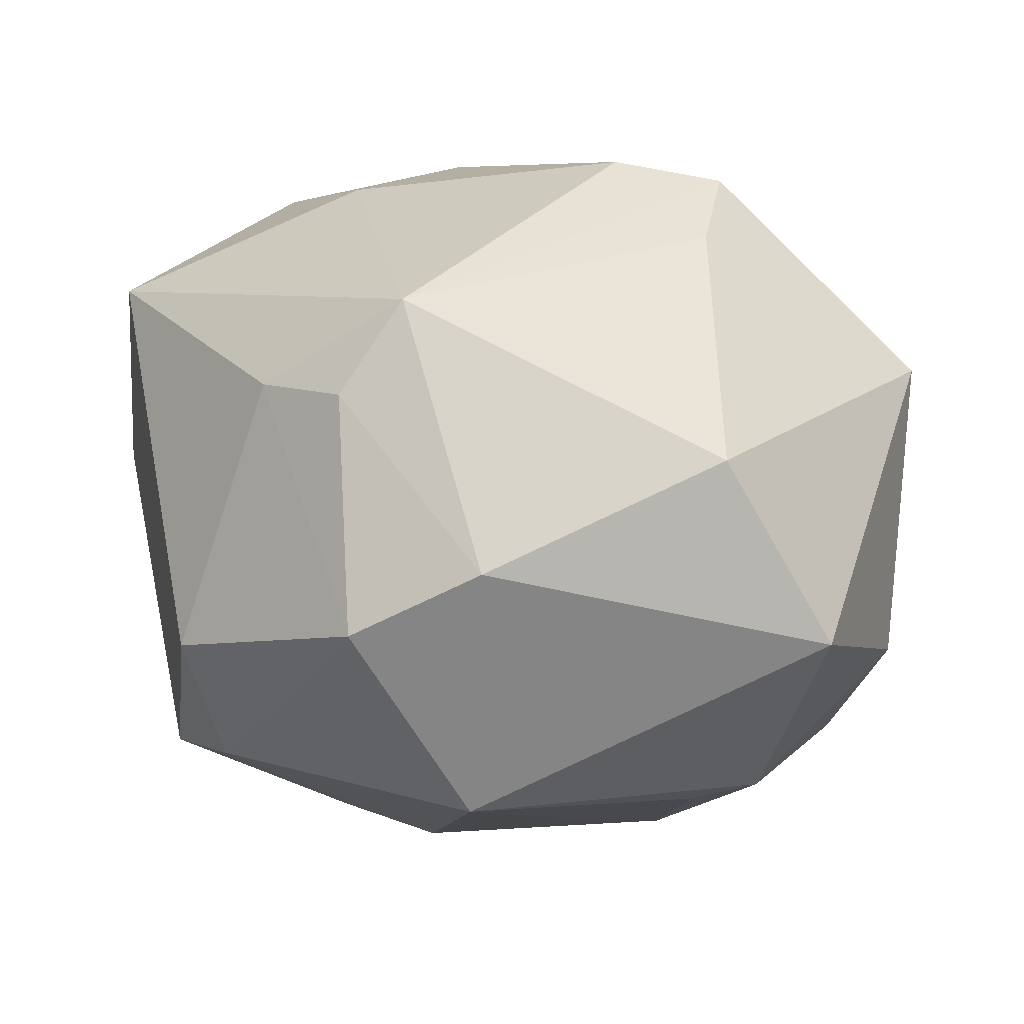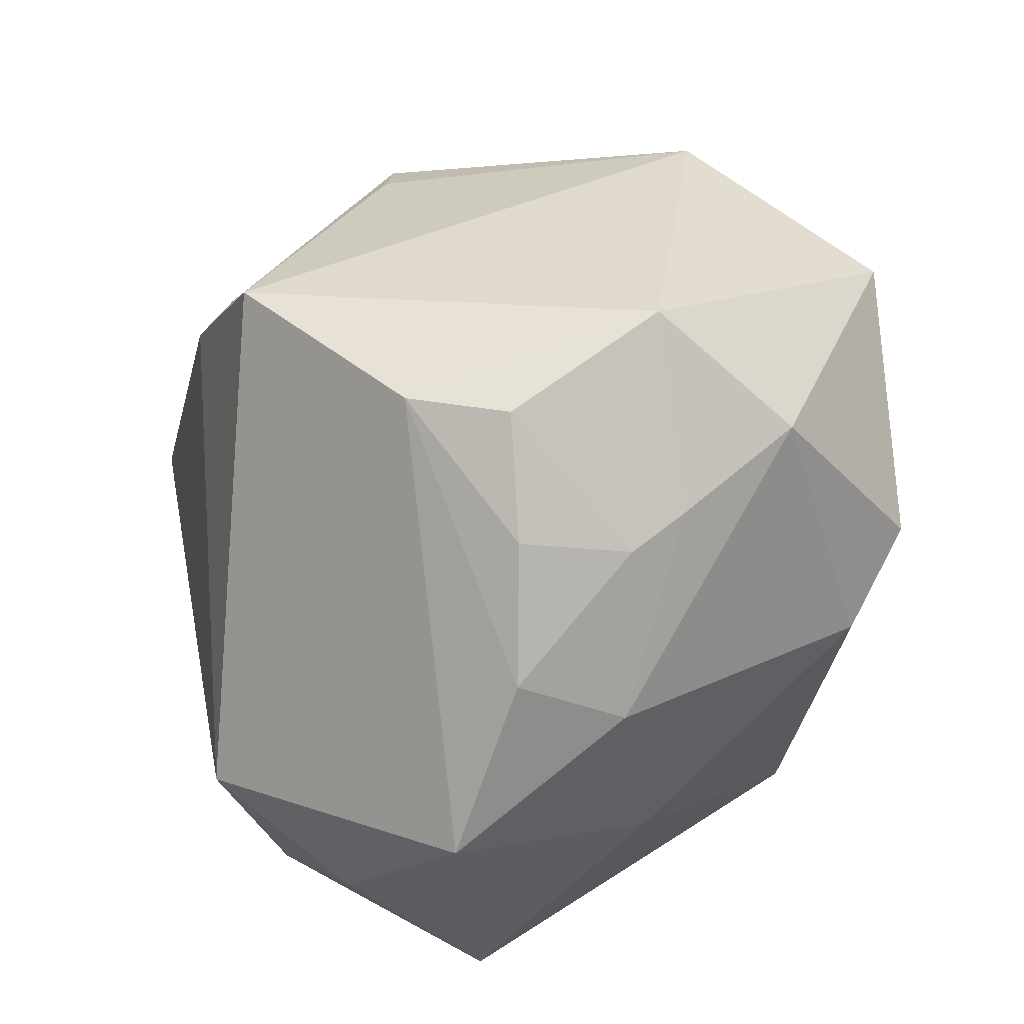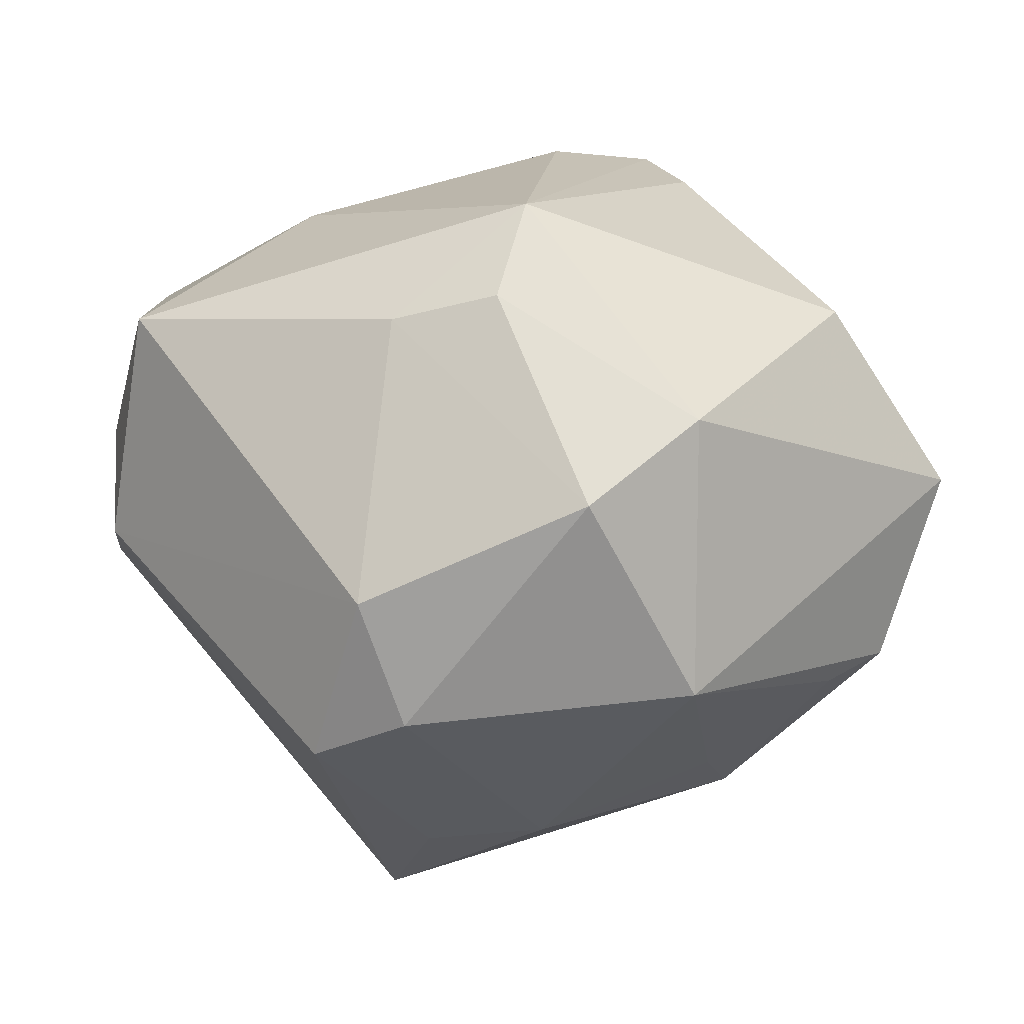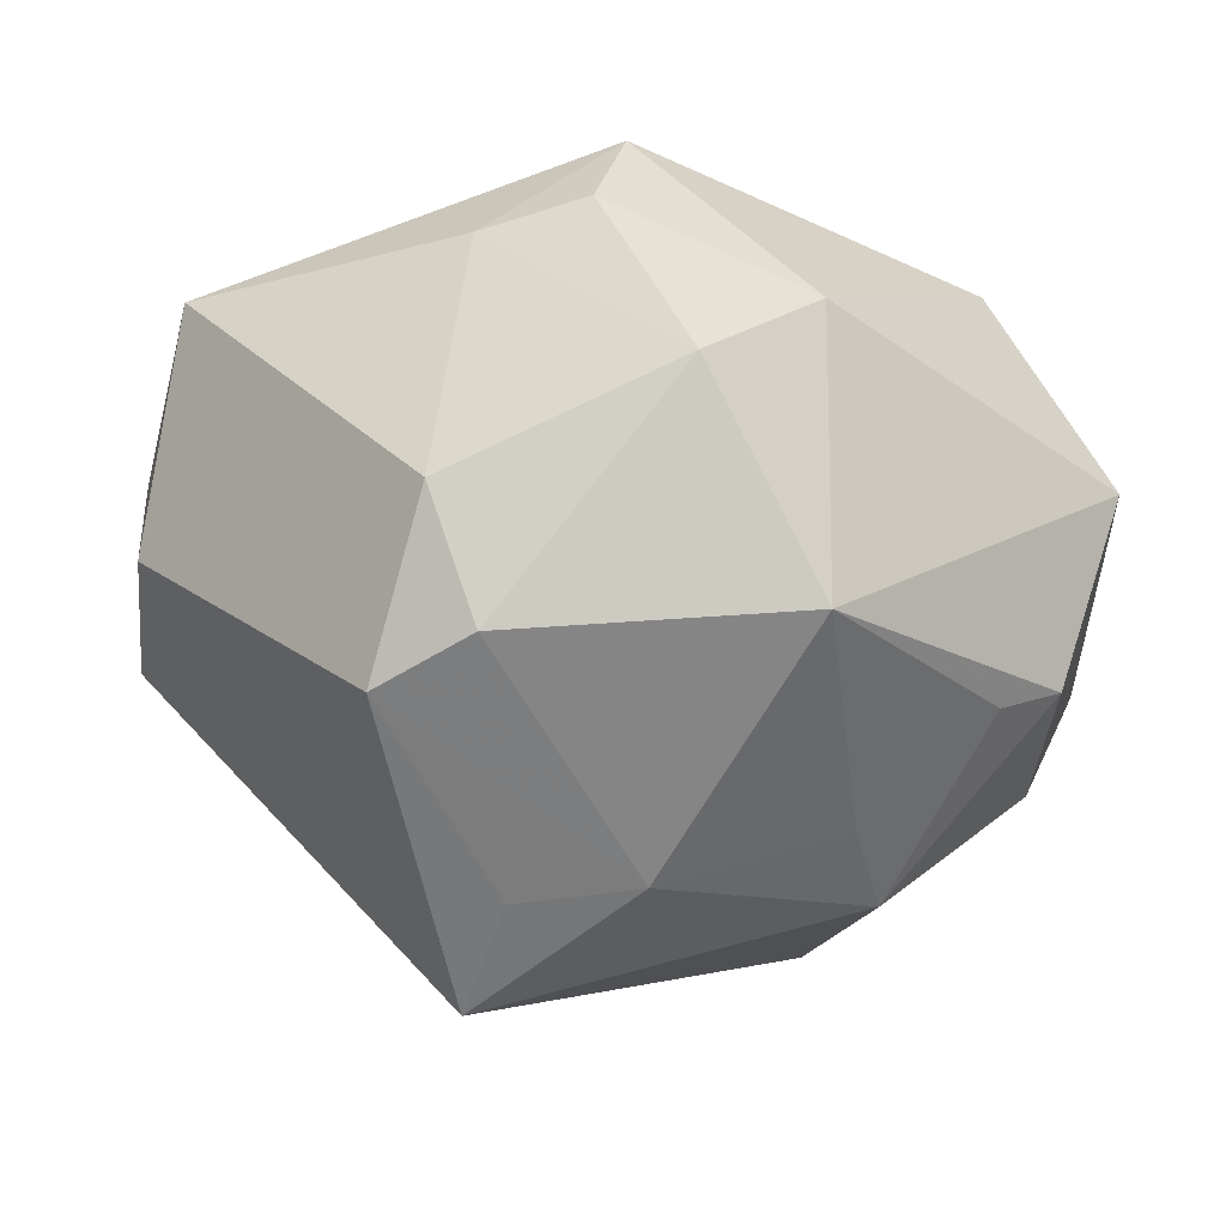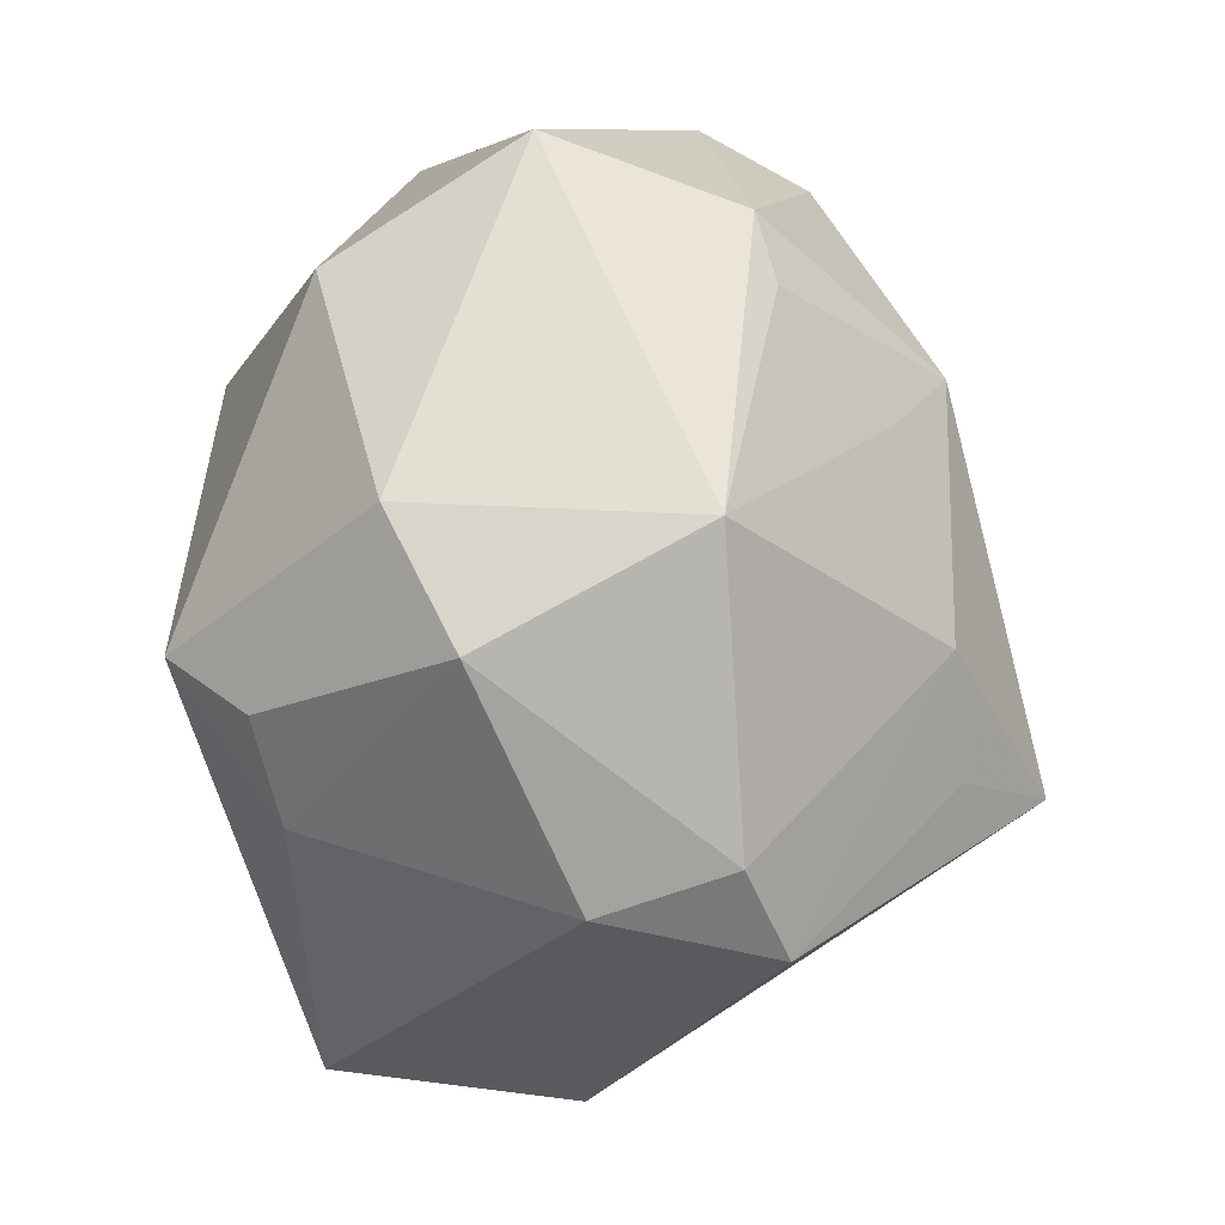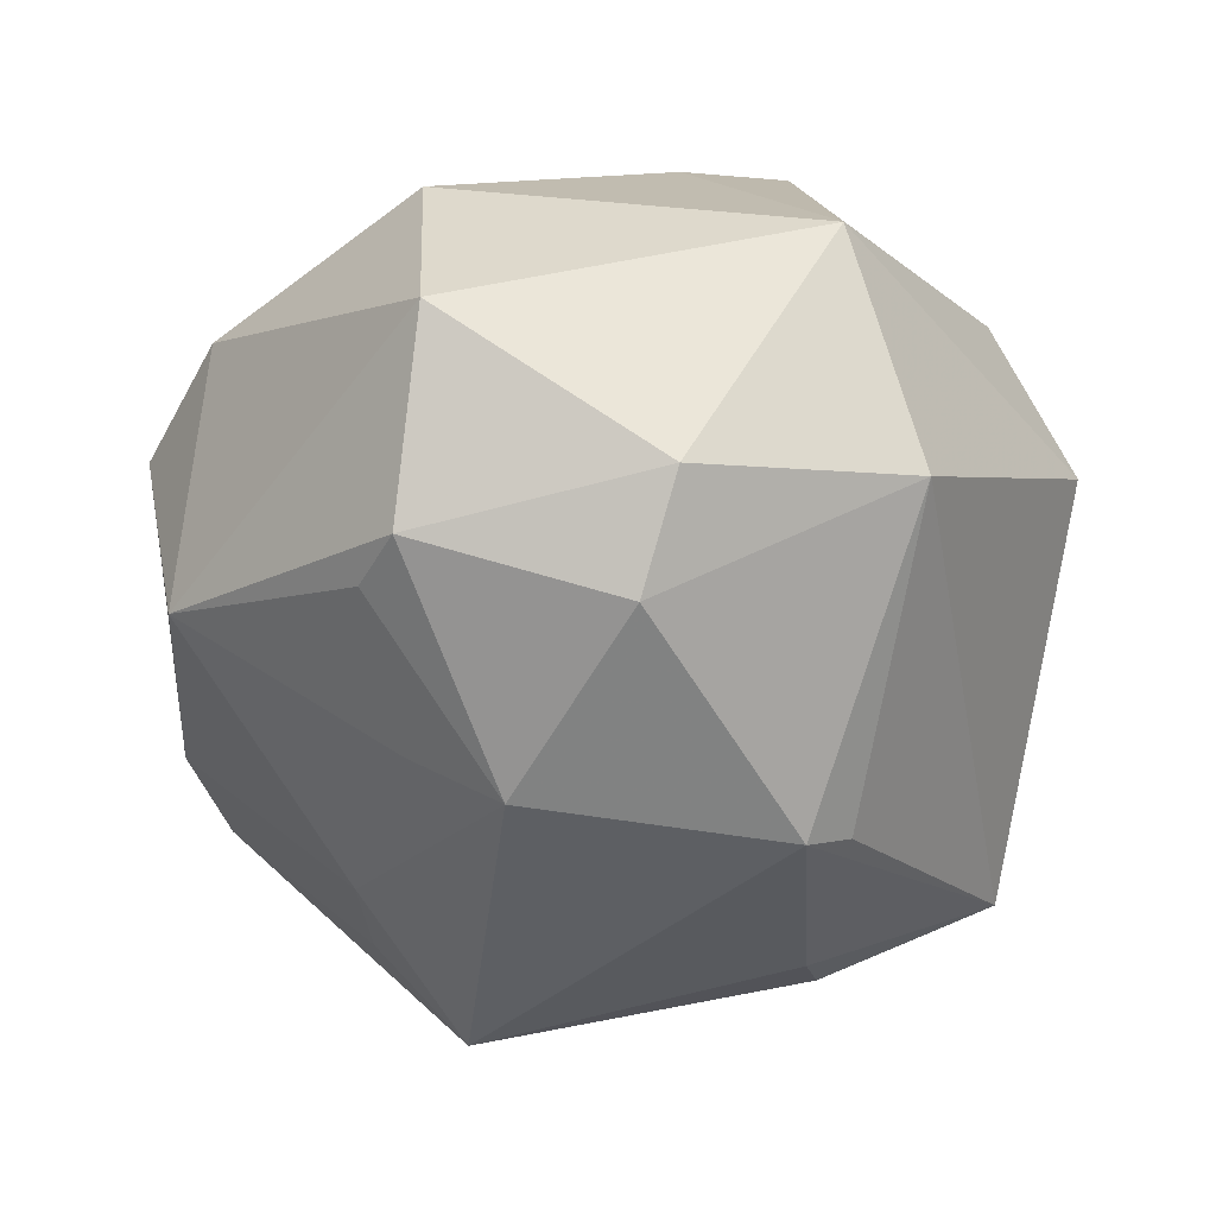
<metadata>
{"format":"obj","ext":"obj","renderer":"f3d","projection":"perspective","resolution":1024,"background":"white","views":[{"elev":32.7,"azim":26.4,"up":"+Z"},{"elev":67.0,"azim":-53.6,"up":"+Y"},{"elev":14.8,"azim":-4.3,"up":"+Z"},{"elev":-12.9,"azim":-3.9,"up":"+Z"},{"elev":-79.8,"azim":88.9,"up":"+Y"},{"elev":-24.4,"azim":86.5,"up":"+Z"}]}
</metadata>
<code>
v 0.0183 0.0239 -0.03658
v 0.05131 0.003831 -0.01115
v 0.04432 -0.02324 -0.01608
v -0.0135 0.05003 -0.00809
v 0.04189 0.02954 -0.00705
v 0.001273 -0.02674 -0.03719
v -0.004889 -0.03566 0.03238
v -0.05162 -0.01245 -0.001055
v 0.01729 -0.0467 -0.013
v -0.008463 0.05153 0.002772
v 0.006624 0.01522 0.04287
v 0.02677 -0.01165 -0.03687
v -0.01851 0.04532 0.0113
v 0.04583 0.02118 0.0195
v -0.01071 0.04209 0.02127
v -0.01644 -0.04702 -0.01576
v -0.02965 0.03675 0.01932
v 0.01925 0.01923 0.0412
v 0.0176 -0.04385 0.01913
v -0.04602 0.02295 0.02266
v -0.02162 -0.04729 -0.0009083
v -0.003416 0.04214 0.02326
v 0.03721 -0.02656 -0.01846
v -0.01694 -0.01422 -0.0488
v -0.01233 0.02391 -0.04201
v 0.02237 0.01864 -0.03886
v -0.01282 -0.02486 -0.03872
v 0.0517 -0.02119 0.005796
v -0.05173 -0.002484 0.009772
v 0.04517 0.0003762 -0.023
v -0.01695 -0.03272 0.02918
v 0.01138 0.05149 0.008705
v -0.04732 -0.01595 0.02658
v -0.01168 0.04412 -0.03313
v -0.02688 -0.04193 -0.02076
v 0.01248 0.04223 0.02704
v -0.0008914 -0.02723 0.04172
v -0.005573 0.02195 -0.04255
v 0.02269 0.006717 0.03968
v -0.02607 0.006505 0.03578
v 0.03757 -0.02139 0.02726
v 0.004275 -0.05121 0.01115
v -0.05263 0.0076 -0.009071
v -0.02336 0.02974 0.02991
v 0.02295 -0.02169 -0.03066
f 26 1 5
f 26 5 30
f 24 38 26
f 25 38 24
f 24 43 25
f 37 41 39
f 39 18 37
f 34 38 25
f 25 43 34
f 34 43 4
f 34 4 32
f 34 1 26
f 26 38 34
f 32 5 34
f 34 5 1
f 29 43 8
f 8 24 35
f 43 24 8
f 26 30 12
f 12 24 26
f 12 30 3
f 28 9 3
f 20 43 29
f 4 43 20
f 37 40 33
f 40 20 33
f 33 20 29
f 29 8 33
f 24 12 6
f 3 9 23
f 23 12 3
f 2 30 5
f 3 30 2
f 2 28 3
f 41 28 14
f 14 39 41
f 18 39 14
f 14 2 5
f 28 2 14
f 14 5 32
f 35 24 27
f 27 6 35
f 24 6 27
f 35 6 16
f 16 6 9
f 9 42 16
f 9 6 45
f 45 6 12
f 45 23 9
f 12 23 45
f 31 42 7
f 31 7 37
f 37 33 31
f 9 28 19
f 19 42 9
f 19 28 41
f 19 41 37
f 37 7 19
f 7 42 19
f 32 4 10
f 4 13 10
f 4 20 17
f 17 13 4
f 21 16 42
f 21 31 33
f 42 31 21
f 35 16 21
f 21 8 35
f 21 33 8
f 44 17 20
f 44 20 40
f 11 44 40
f 11 40 37
f 37 18 11
f 17 44 15
f 44 22 15
f 13 17 15
f 15 10 13
f 32 10 15
f 15 22 32
f 44 11 36
f 36 22 44
f 36 11 18
f 18 14 36
f 32 22 36
f 36 14 32

</code>
